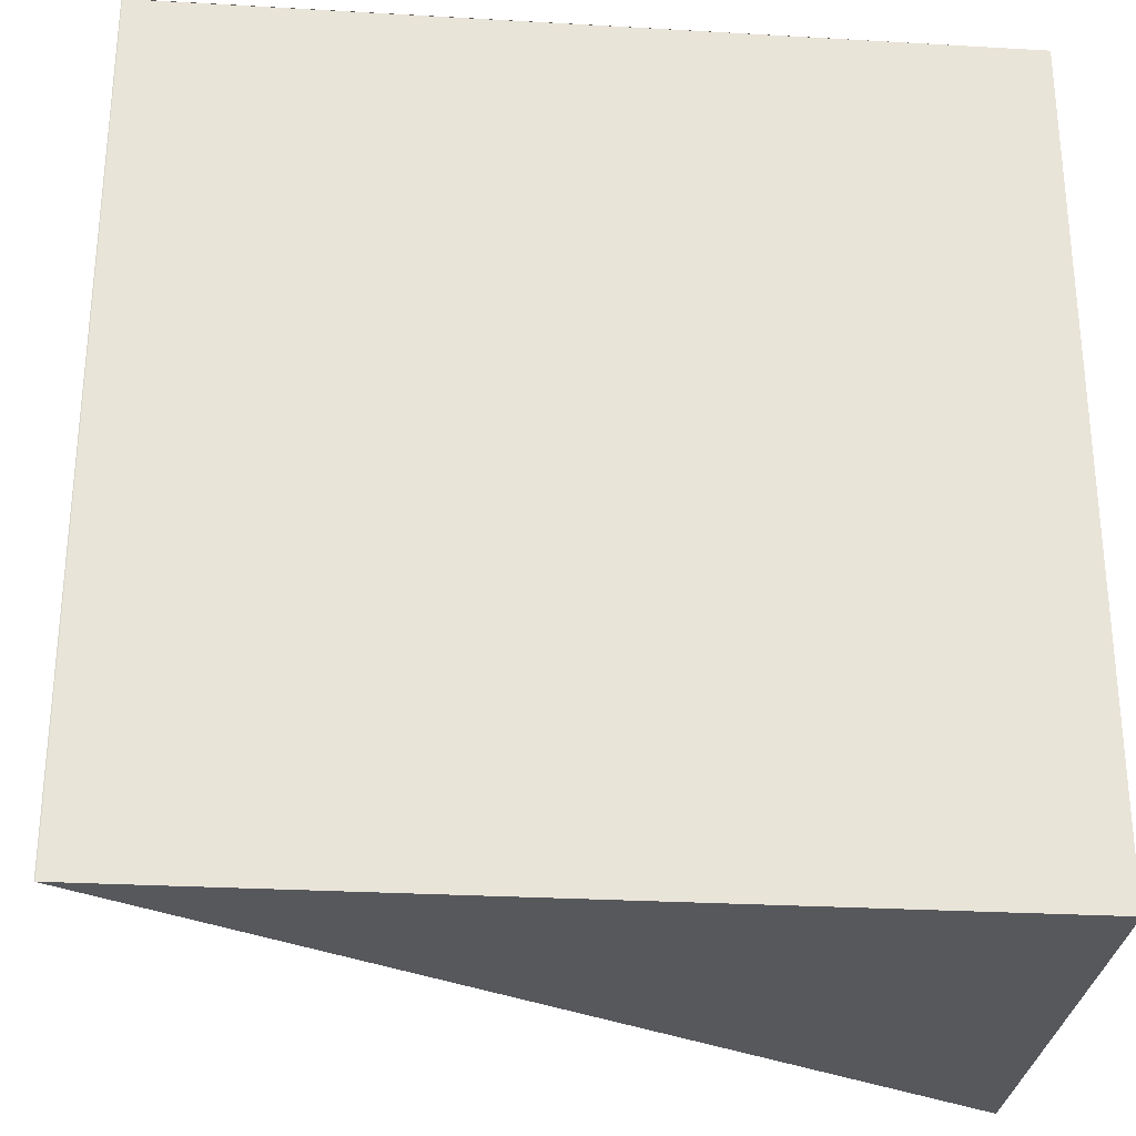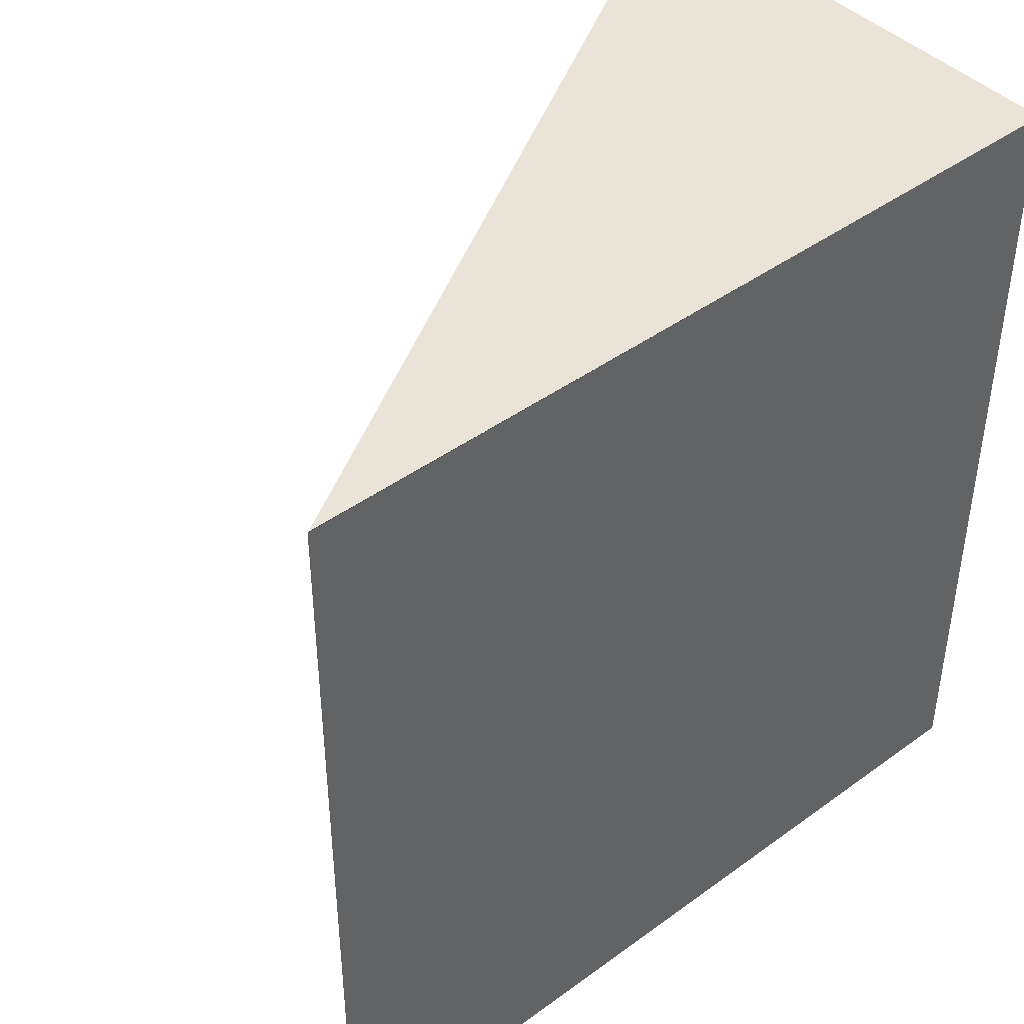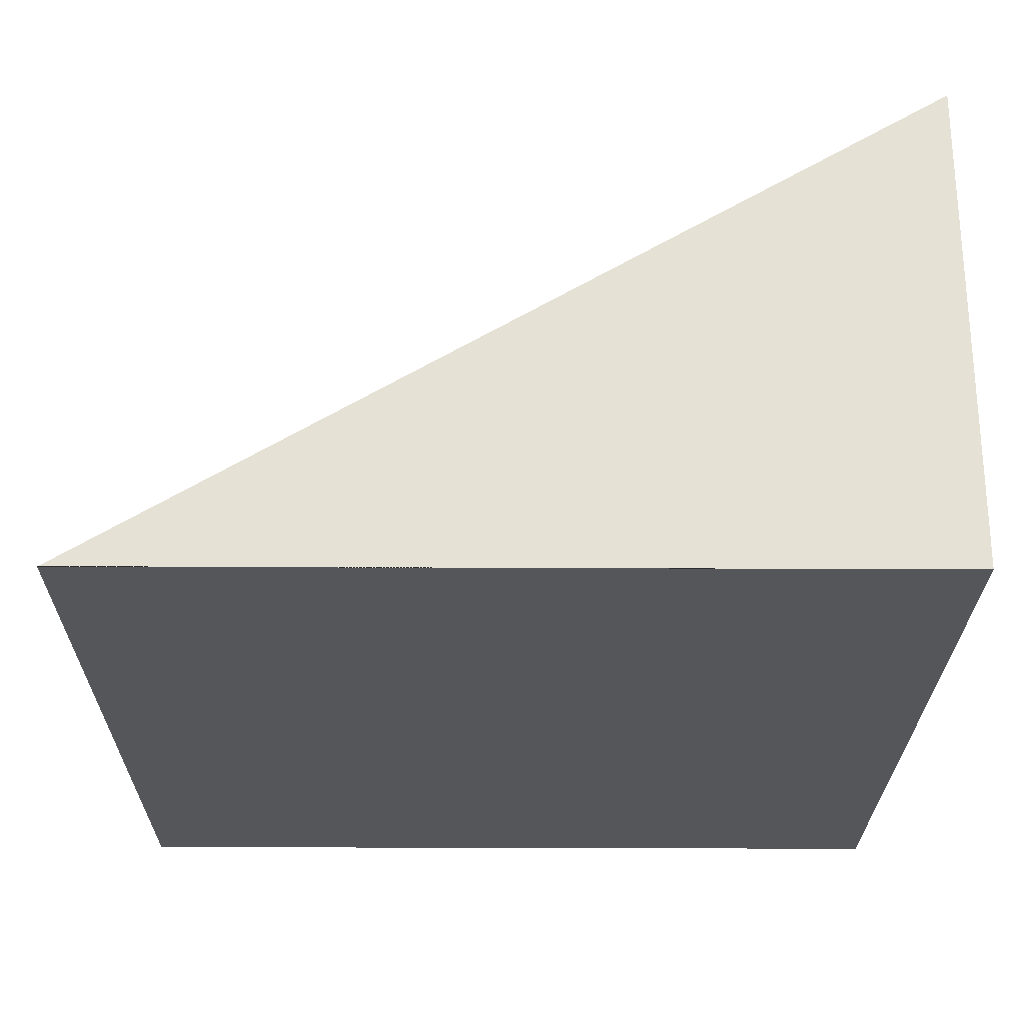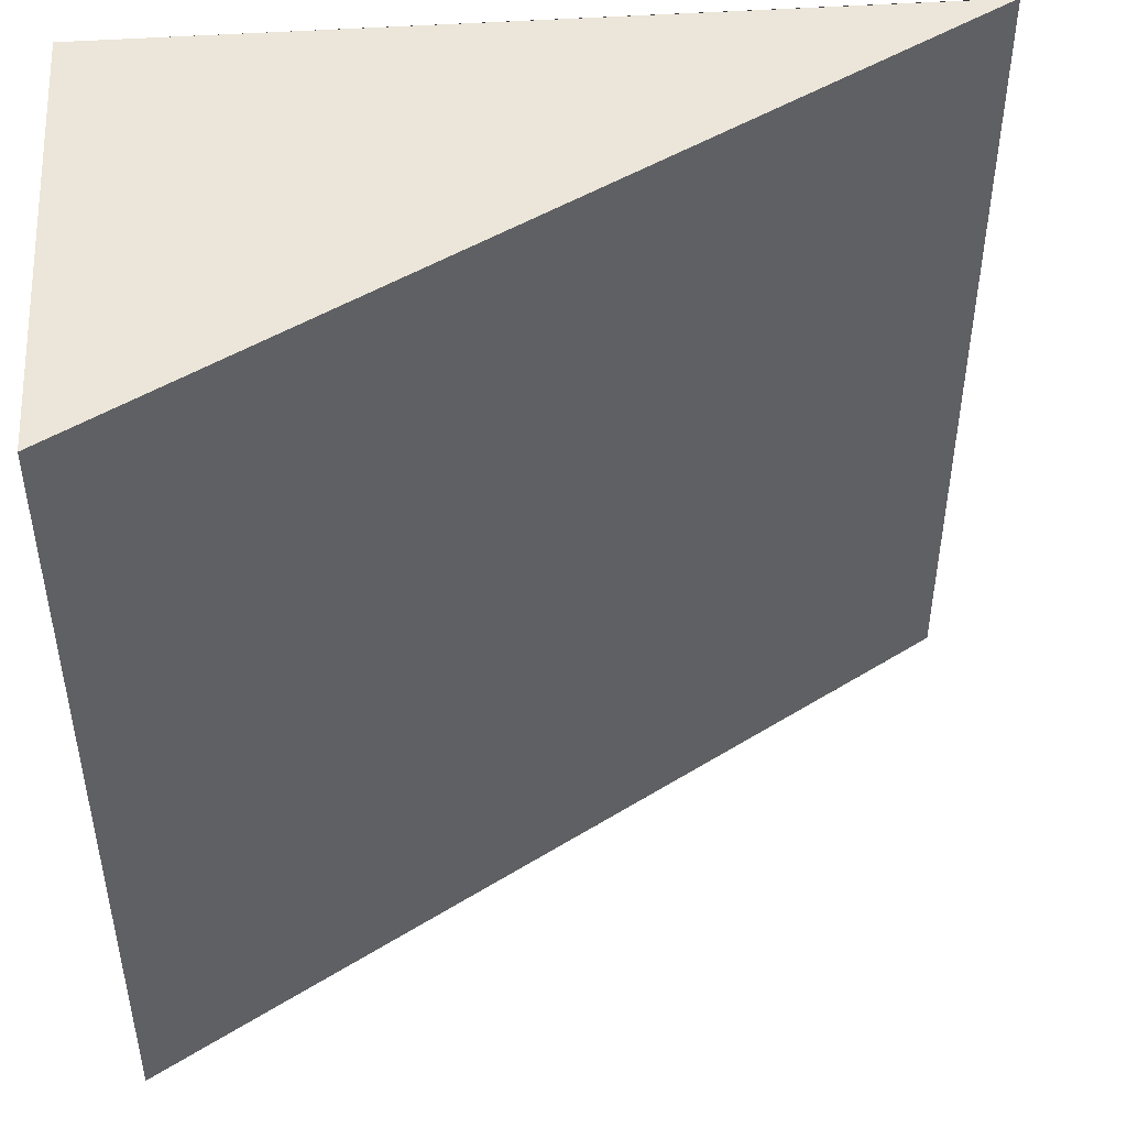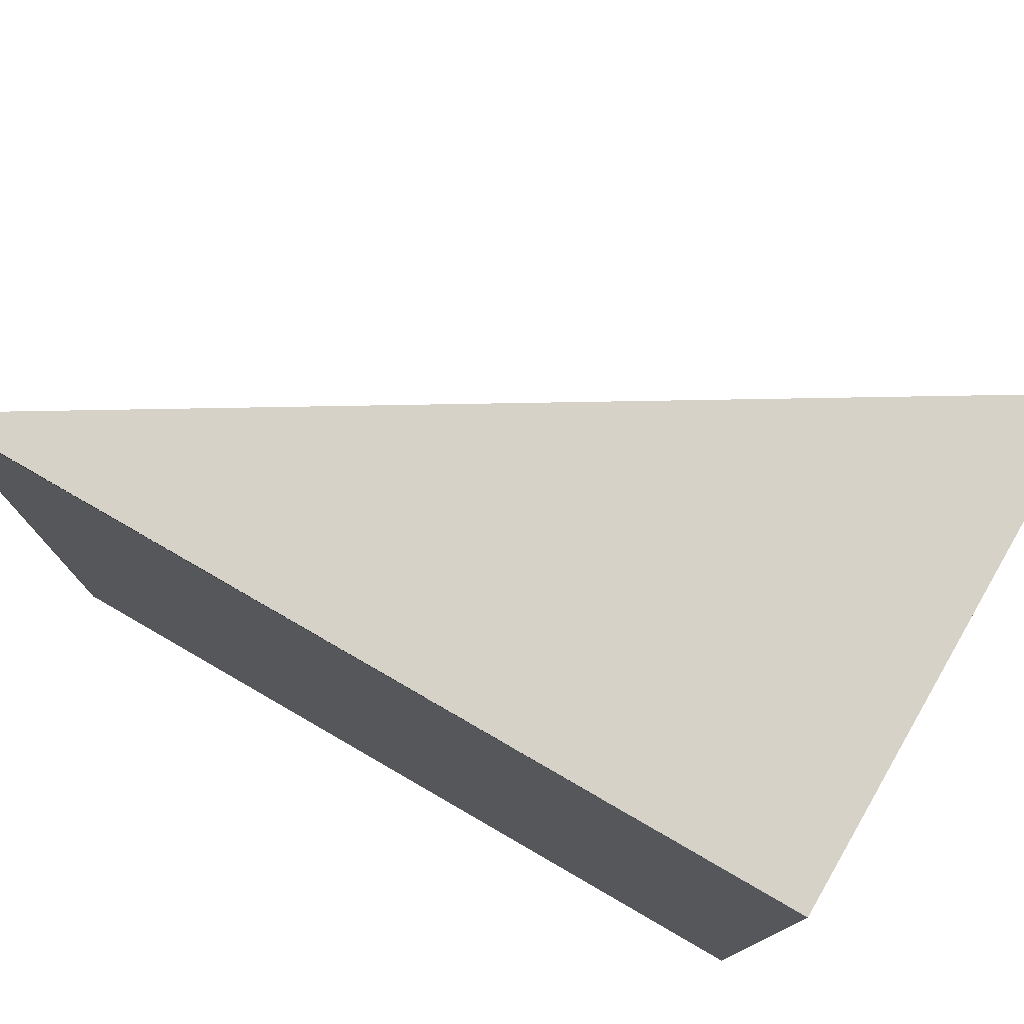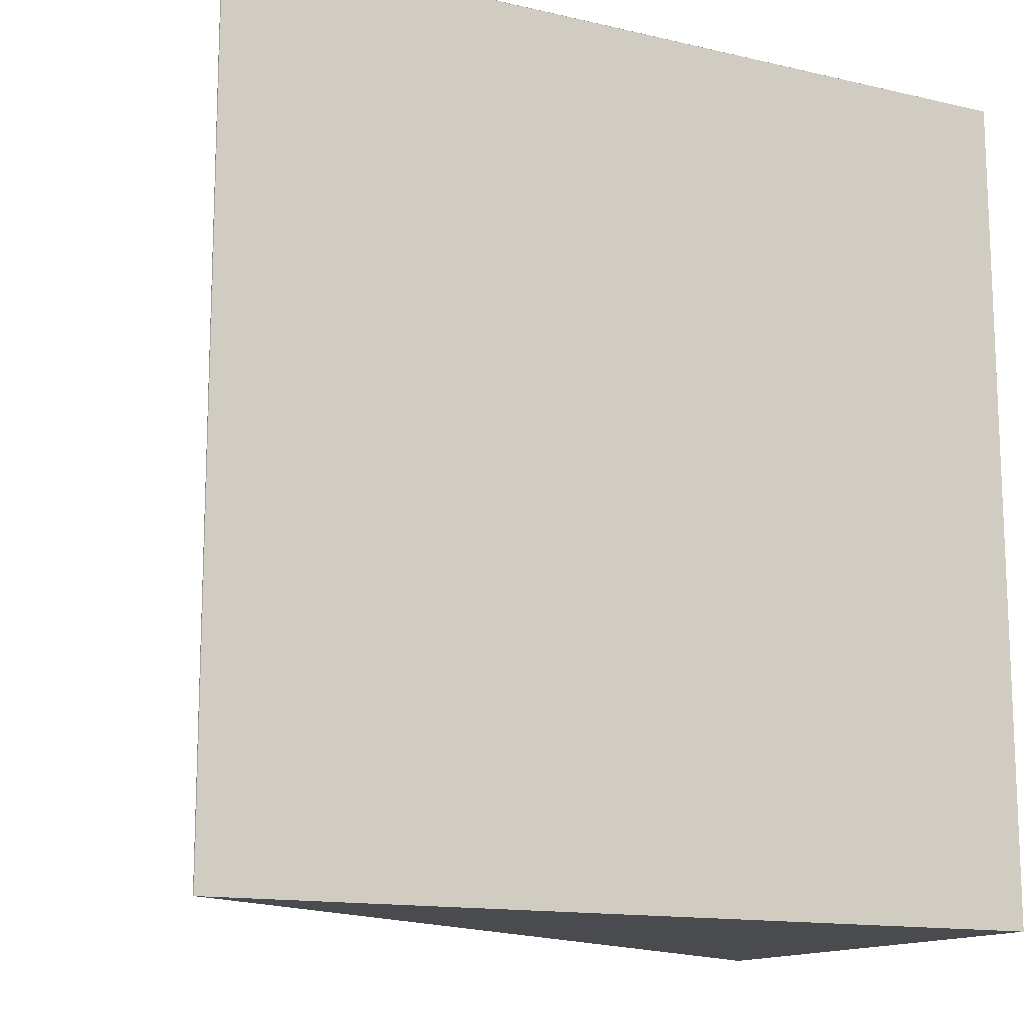
<metadata>
{"format":"obj","ext":"obj","renderer":"f3d","projection":"perspective","resolution":1024,"background":"white","views":[{"elev":-28.4,"azim":175.1,"up":"+Y"},{"elev":43.5,"azim":139.3,"up":"+Y"},{"elev":-25.2,"azim":179.5,"up":"+Z"},{"elev":46.7,"azim":-4.4,"up":"+Y"},{"elev":77.4,"azim":-150.0,"up":"+Y"},{"elev":-13.8,"azim":152.5,"up":"+Y"}]}
</metadata>
<code>
o Ramp1.001_Cube.005
v 12.48 -10 4
v 12.48 -10 7
v 12.48 -5 4
v 12.48 -5 7
v 17.48 -10 4
v 17.48 -10 3.997
v 17.48 -5 4
v 17.48 -5 3.997
f 1 2 4 3
f 3 4 8 7
f 7 8 6 5
f 5 6 2 1
f 3 7 5 1
f 8 4 2 6

</code>
